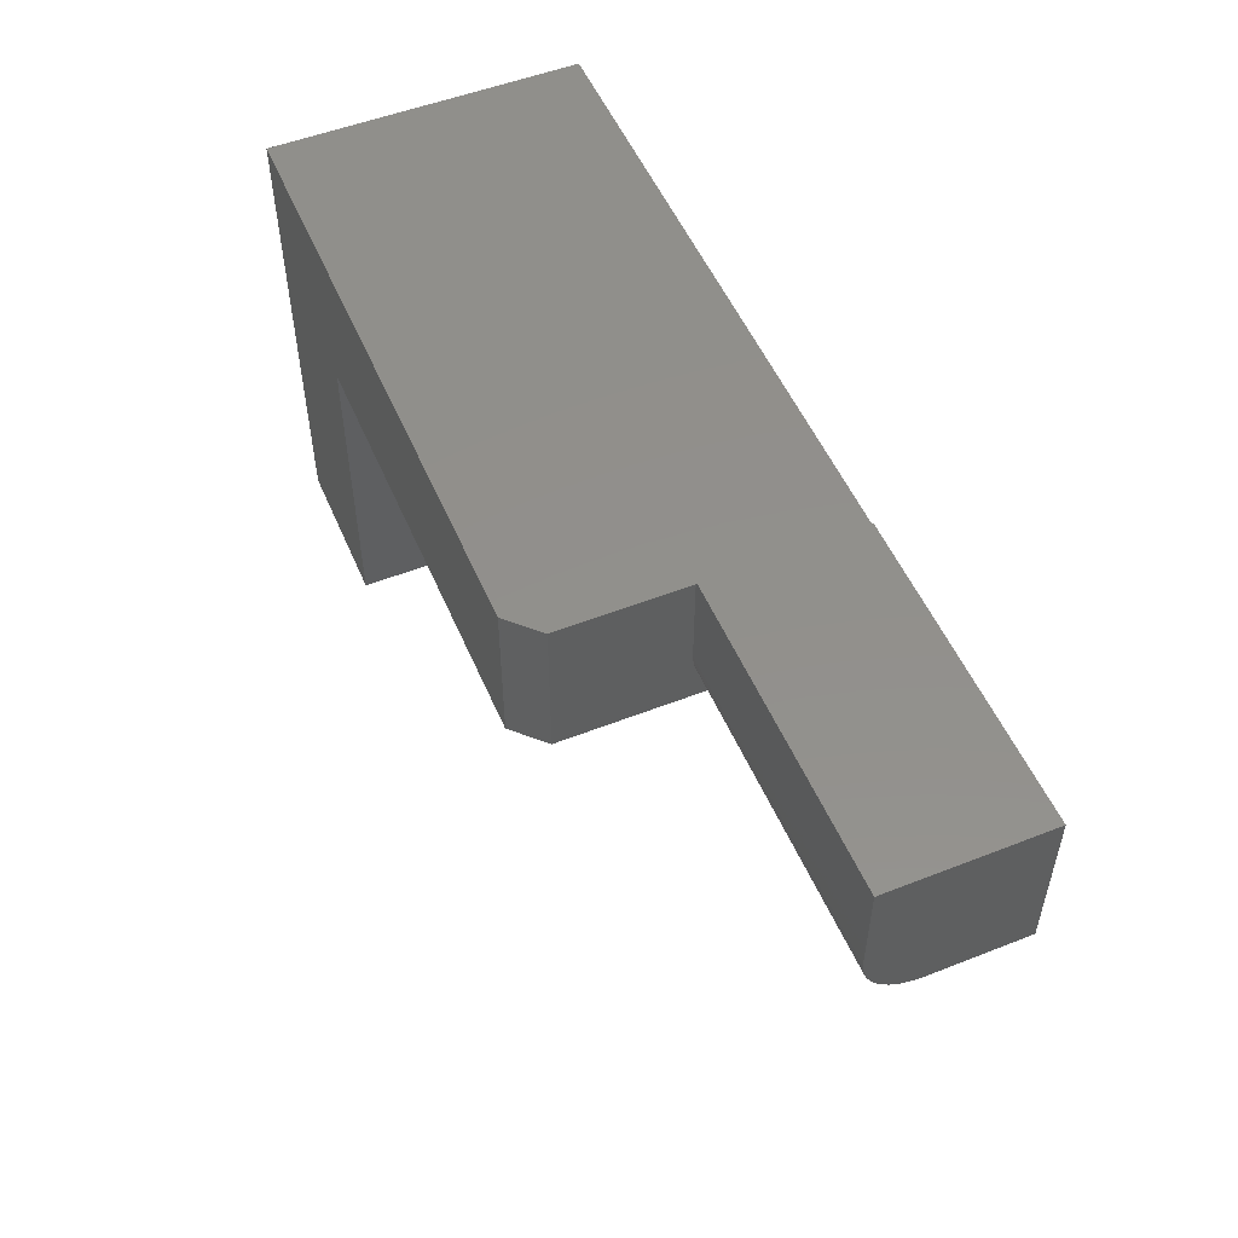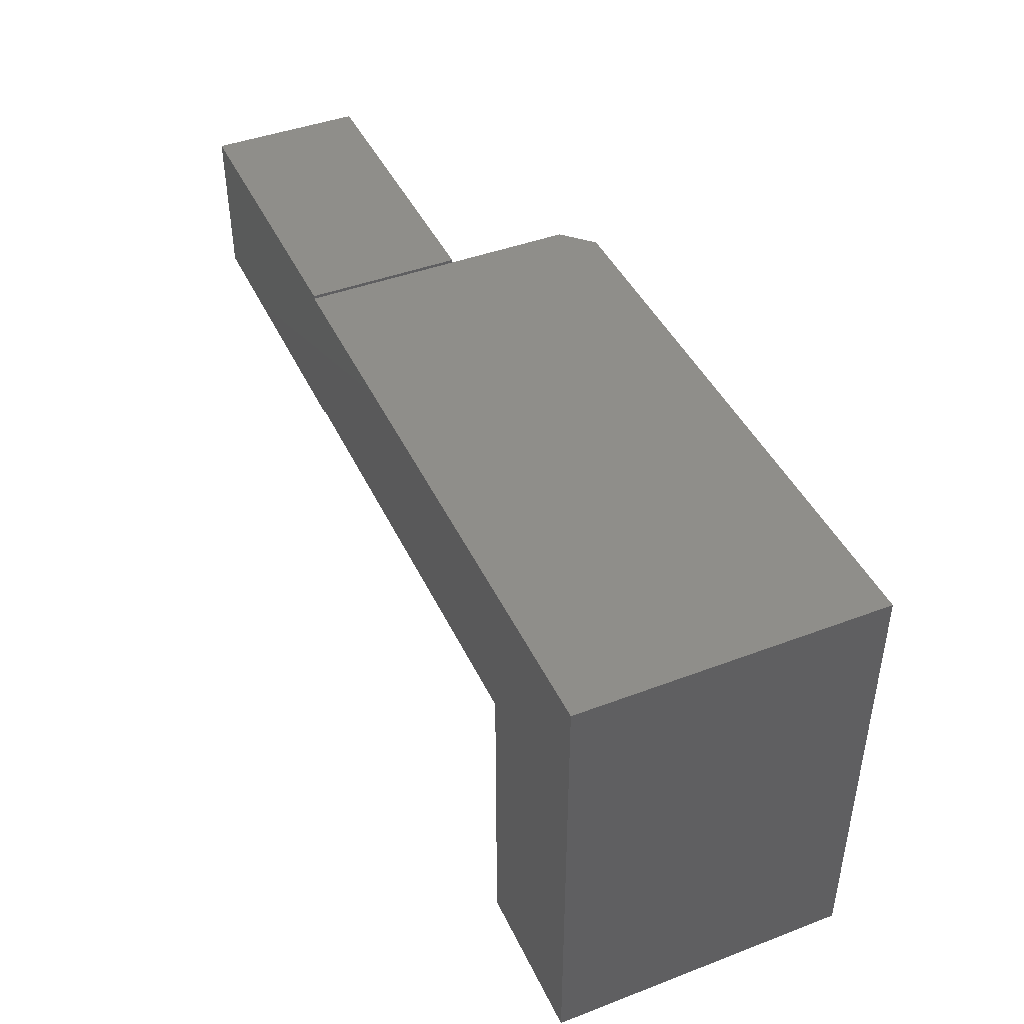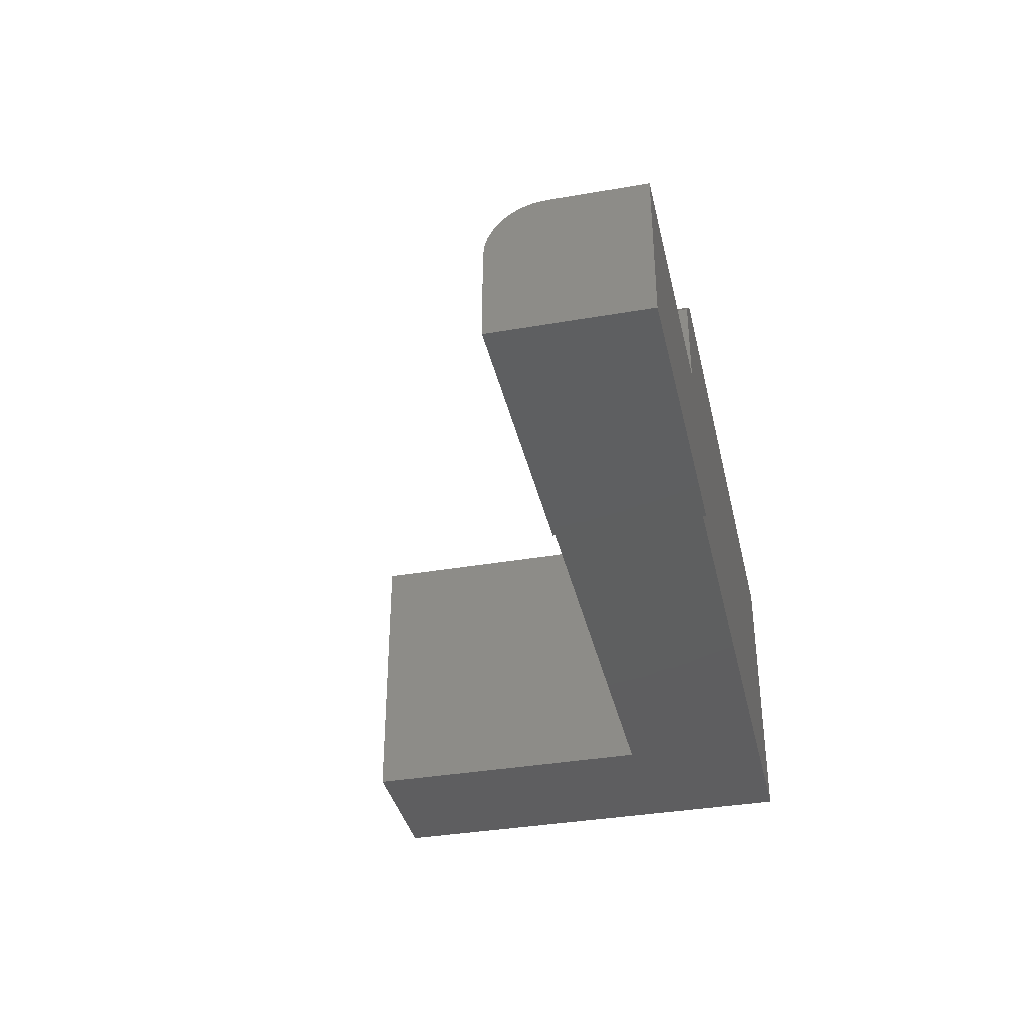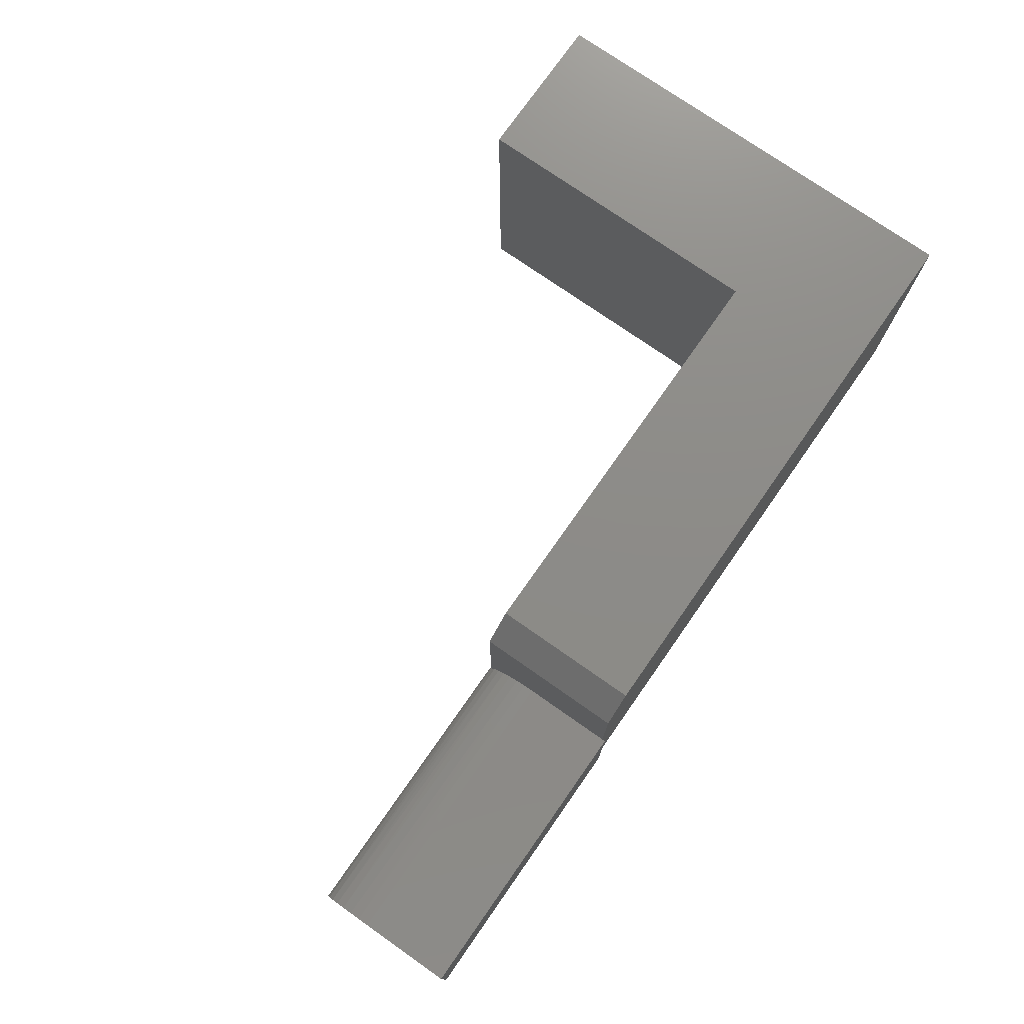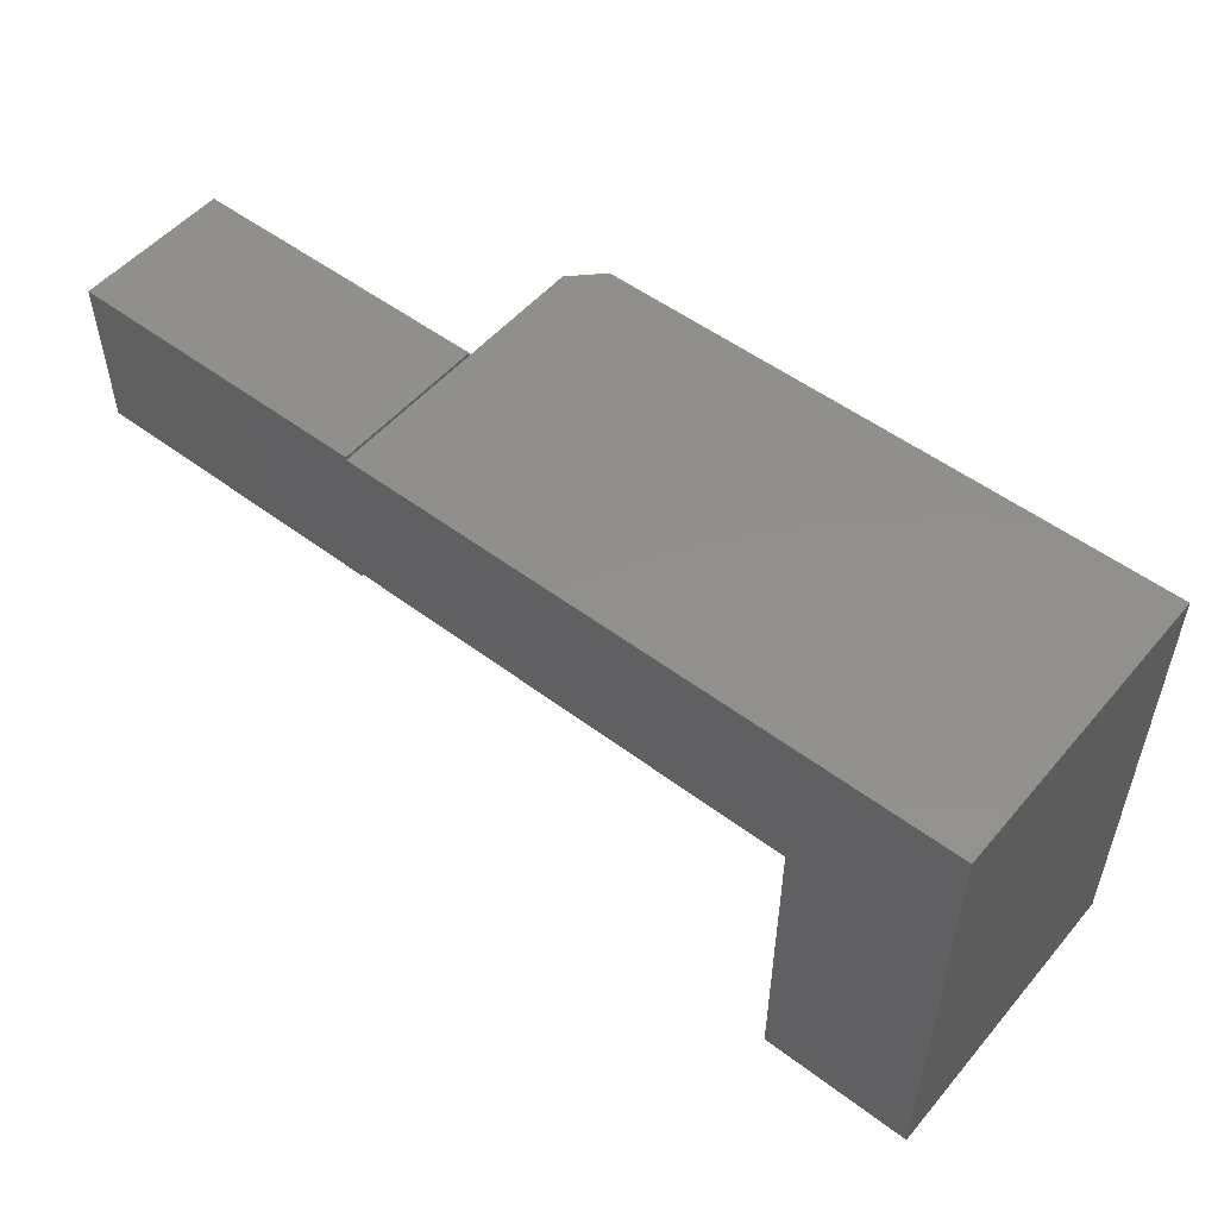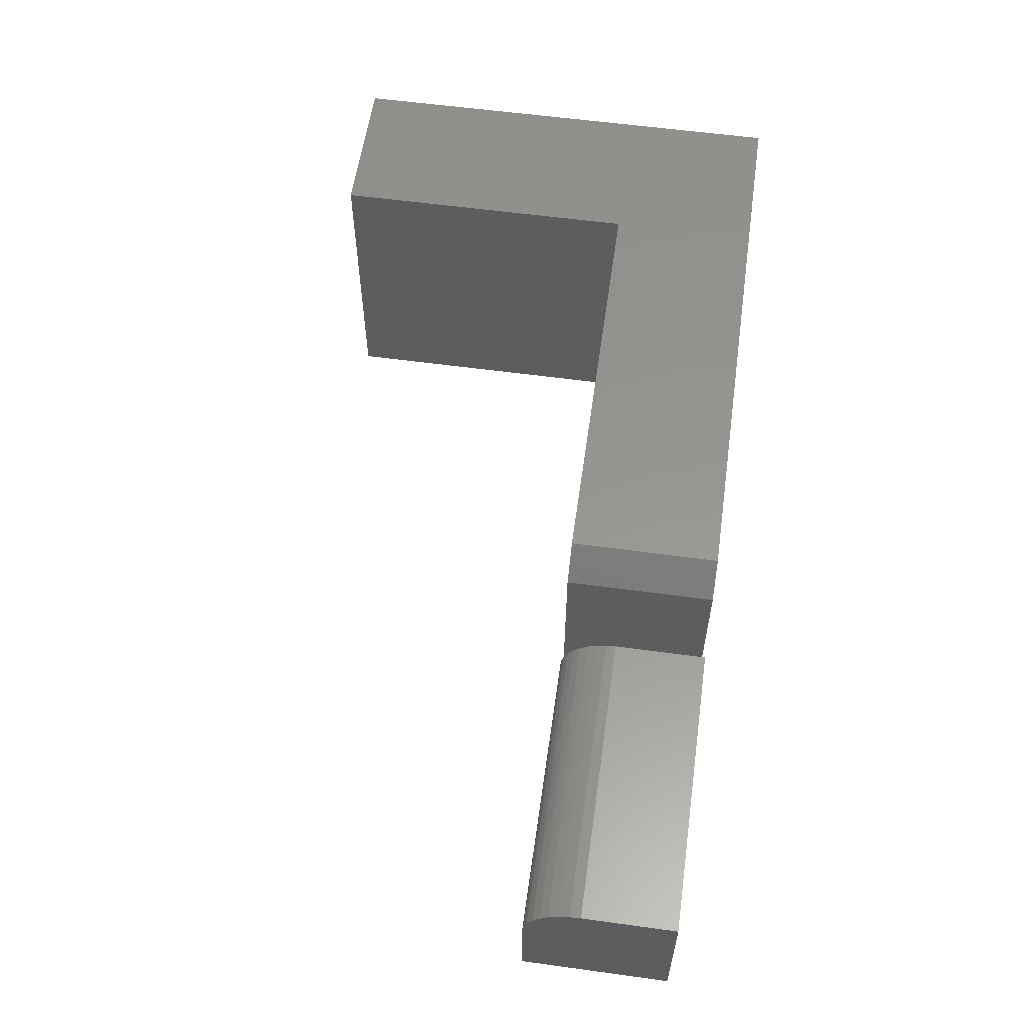
<metadata>
{"format":"stl","ext":"stl","renderer":"f3d","projection":"perspective","resolution":1024,"background":"white","views":[{"elev":52.4,"azim":67.1,"up":"+Y"},{"elev":43.4,"azim":-114.1,"up":"+Y"},{"elev":-36.7,"azim":102.6,"up":"+Z"},{"elev":75.4,"azim":125.0,"up":"+Z"},{"elev":52.1,"azim":-140.9,"up":"+Y"},{"elev":57.8,"azim":98.1,"up":"+Z"}]}
</metadata>
<code>
# stl→obj: 41 verts, 78 faces
v -0.09375 0 0
v -0.09375 0.003454 0.1221
v -0.09375 0.003454 0
v -0.09375 0 0.1016
v -0.09375 0.0008695 0.112
v -0.09375 0.0625 0.1641
v 0.2344 0.0625 0.1641
v -0.09375 0.1623 0.1641
v 0.2344 0.1658 0.1641
v -0.09375 0.1658 0.1641
v 0.2344 0.05031 0.1629
v 0.2344 0.03858 0.1593
v 0.2344 0.02778 0.1535
v 0.2344 0.01831 0.1458
v 0.2344 0.01053 0.1363
v 0.2344 0.004758 0.1255
v 0.2344 0.001201 0.1138
v 0.2344 0 0.1016
v 0.2344 0 0
v 0.2344 0.1658 0
v -0.09375 0.003454 0.1641
v -0.09375 0.007975 0.1321
v -0.09375 0.01419 0.1412
v -0.09375 0.02192 0.1491
v -0.09375 0.0309 0.1555
v -0.09375 0.04087 0.1602
v -0.09375 0.05151 0.1631
v -0.09375 0.1623 0.2969
v -0.09375 0.003454 0.2969
v -0.125 0.003454 0.3281
v -0.5842 0.003454 0.3281
v -0.5842 0.003454 0
v -0.09375 0.1623 0
v -0.09375 0.1658 0
v -0.75 0.1623 0
v -0.5842 -0.3281 0
v -0.75 -0.3281 0
v -0.125 0.1623 0.3281
v -0.75 0.1623 0.3281
v -0.75 -0.3281 0.3281
v -0.5842 -0.3281 0.3281
f 1 2 3
f 1 4 2
f 2 4 5
f 6 7 8
f 8 7 9
f 8 9 10
f 7 11 12
f 7 12 13
f 7 13 14
f 7 14 15
f 7 15 16
f 7 16 17
f 7 17 18
f 7 18 19
f 7 19 20
f 7 20 9
f 4 1 18
f 18 1 19
f 21 2 22
f 21 22 23
f 21 23 24
f 21 24 25
f 21 25 26
f 21 26 27
f 28 29 21
f 28 21 27
f 28 27 6
f 28 6 8
f 30 31 32
f 30 32 3
f 30 3 2
f 30 2 21
f 30 21 29
f 16 15 22
f 23 22 15
f 15 14 23
f 23 14 24
f 24 14 13
f 24 13 25
f 25 13 12
f 25 12 26
f 26 12 11
f 2 5 17
f 2 17 16
f 2 16 22
f 17 5 18
f 18 5 4
f 7 6 11
f 11 6 27
f 11 27 26
f 20 19 1
f 20 1 3
f 20 3 33
f 20 33 34
f 3 32 33
f 33 32 35
f 32 36 35
f 35 36 37
f 9 20 10
f 10 20 34
f 10 34 8
f 8 34 33
f 8 38 28
f 35 39 33
f 33 39 38
f 33 38 8
f 40 41 39
f 39 41 31
f 39 31 38
f 38 31 30
f 30 29 38
f 38 29 28
f 39 35 40
f 40 35 37
f 41 36 31
f 31 36 32
f 37 36 40
f 40 36 41

</code>
